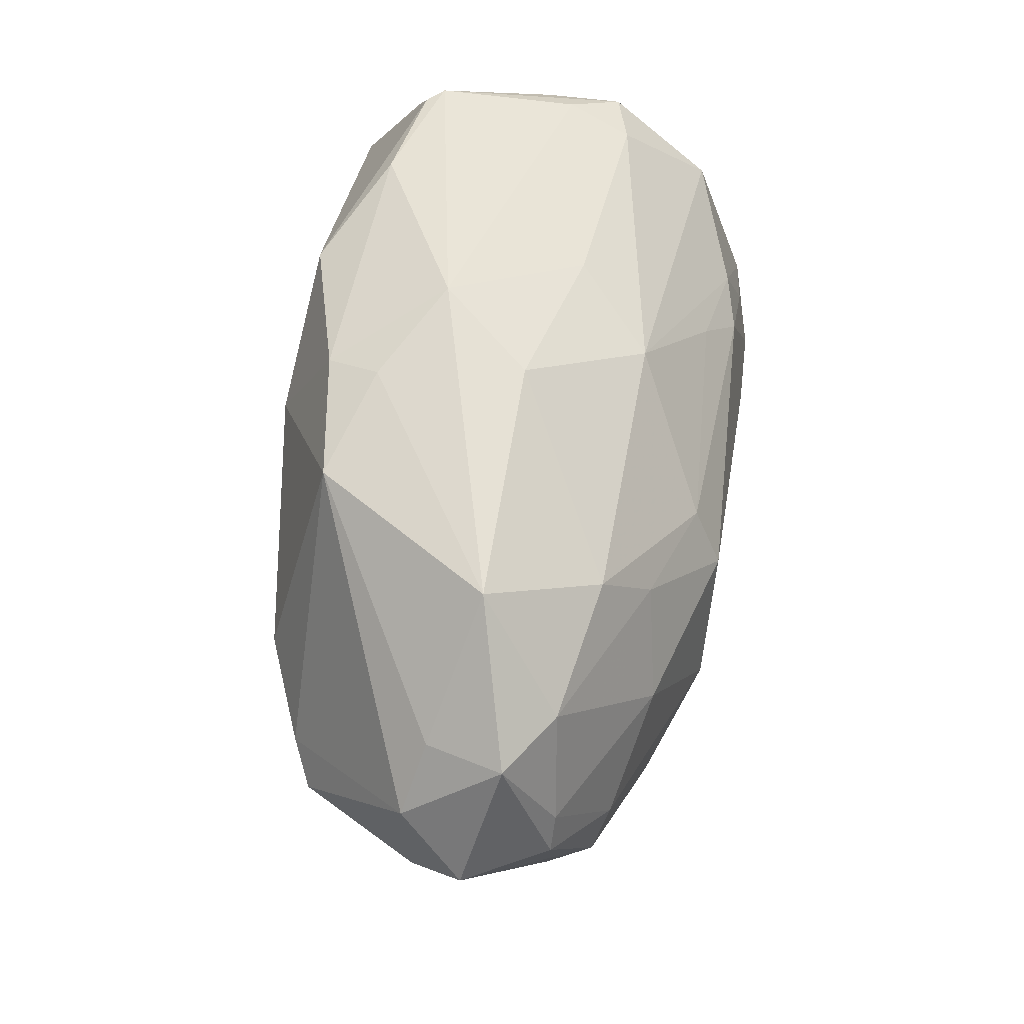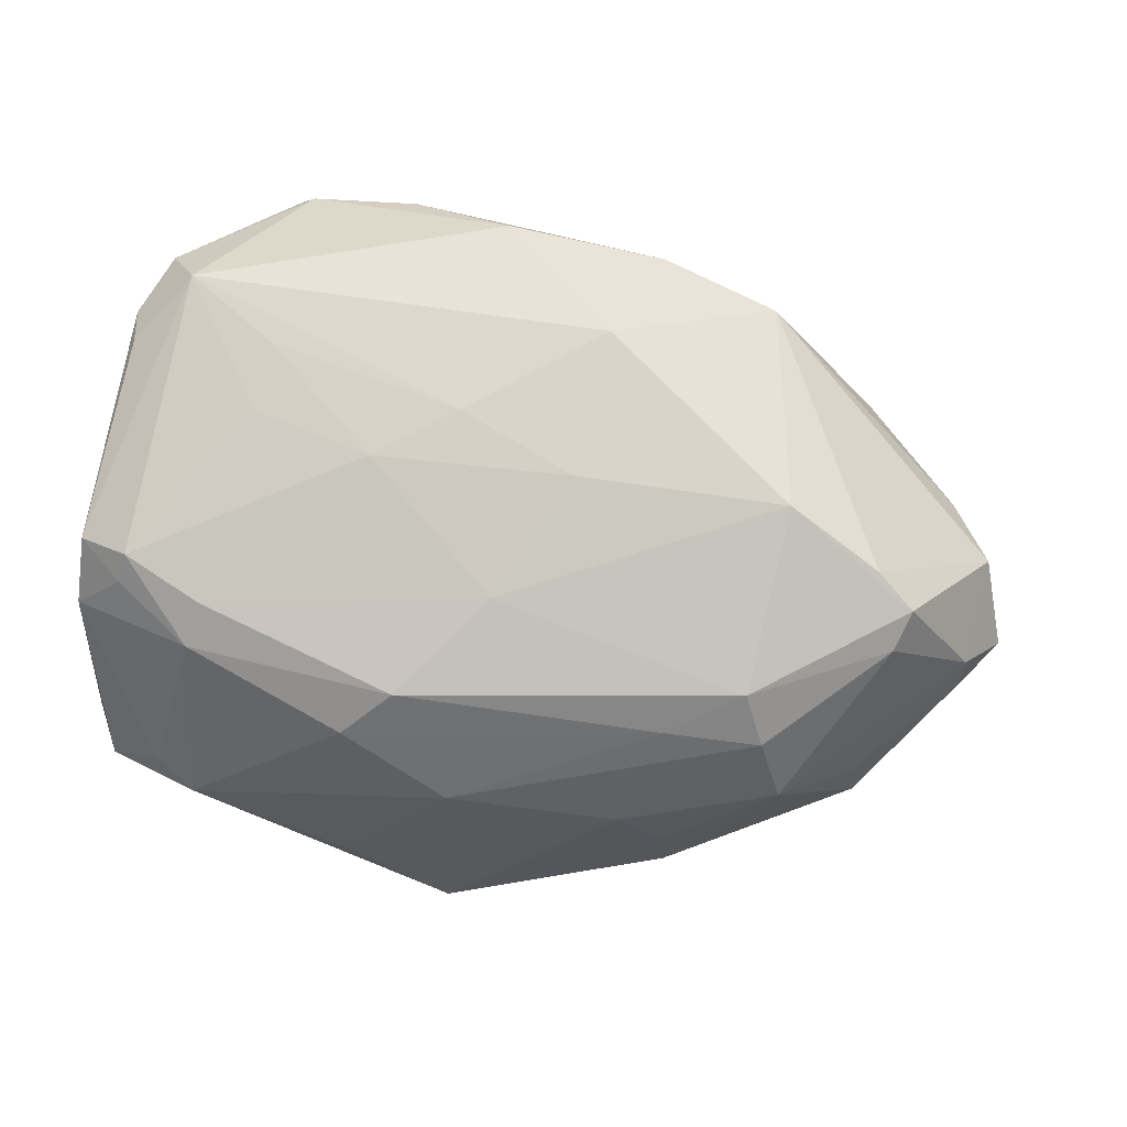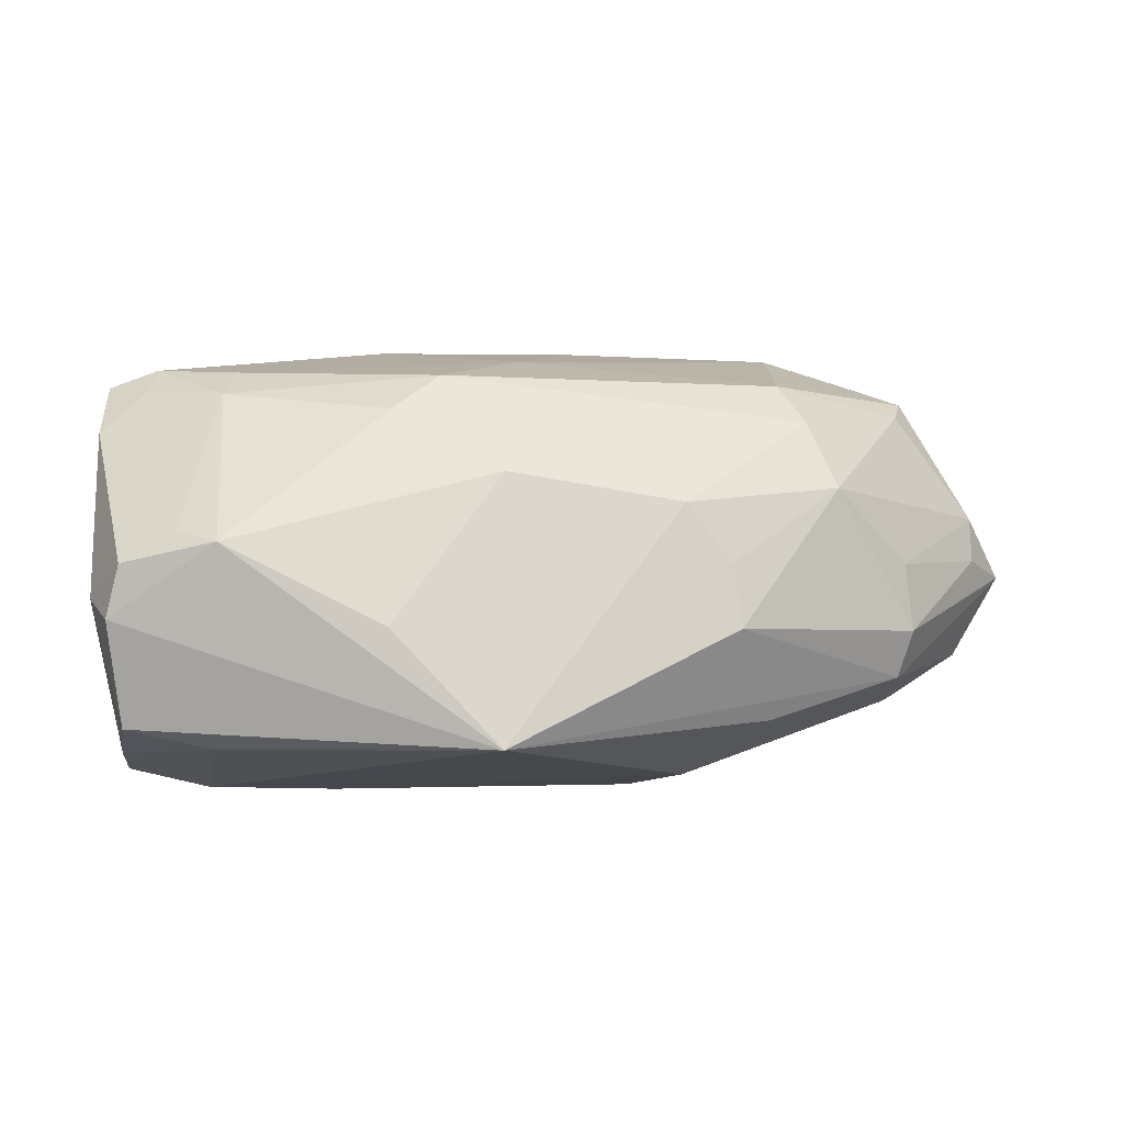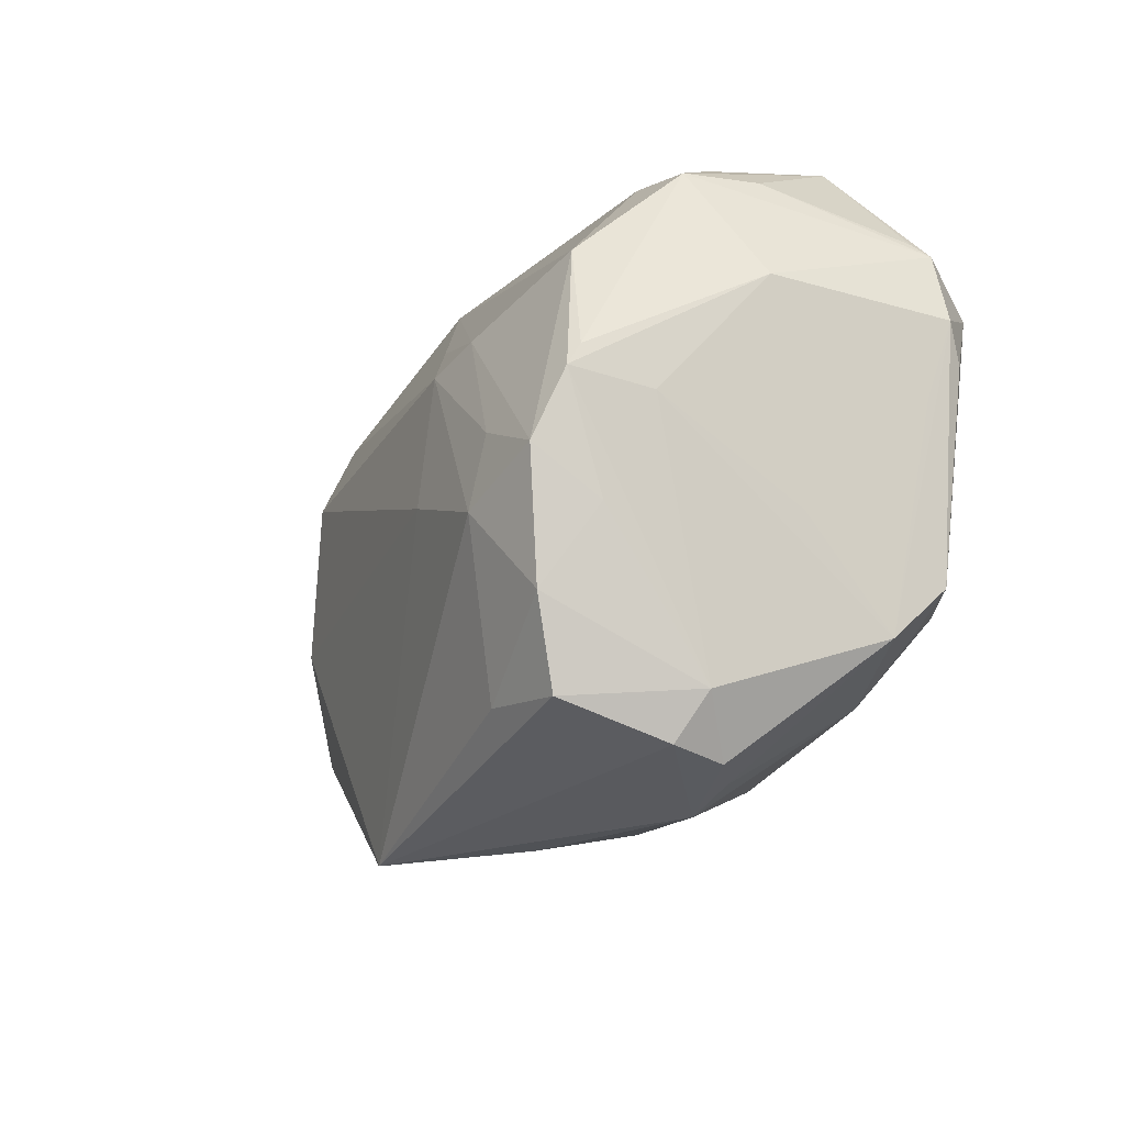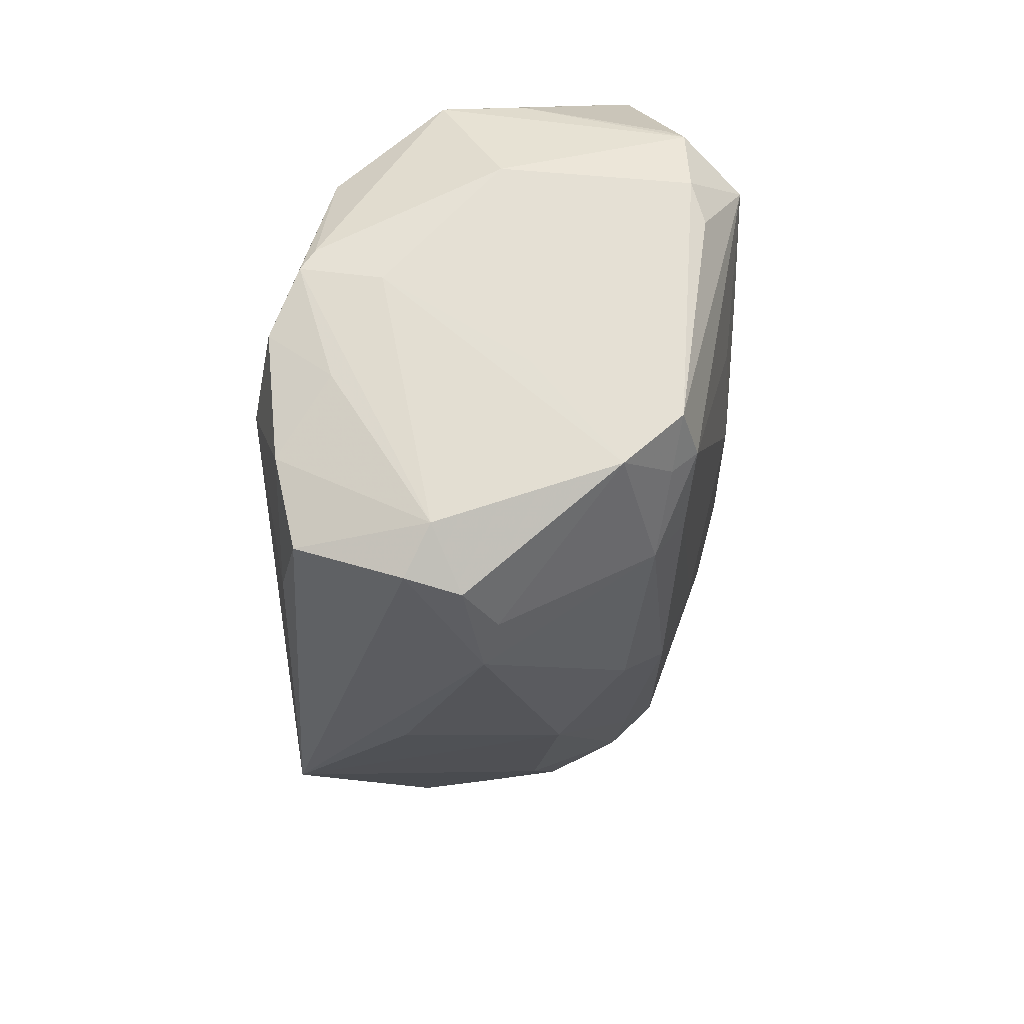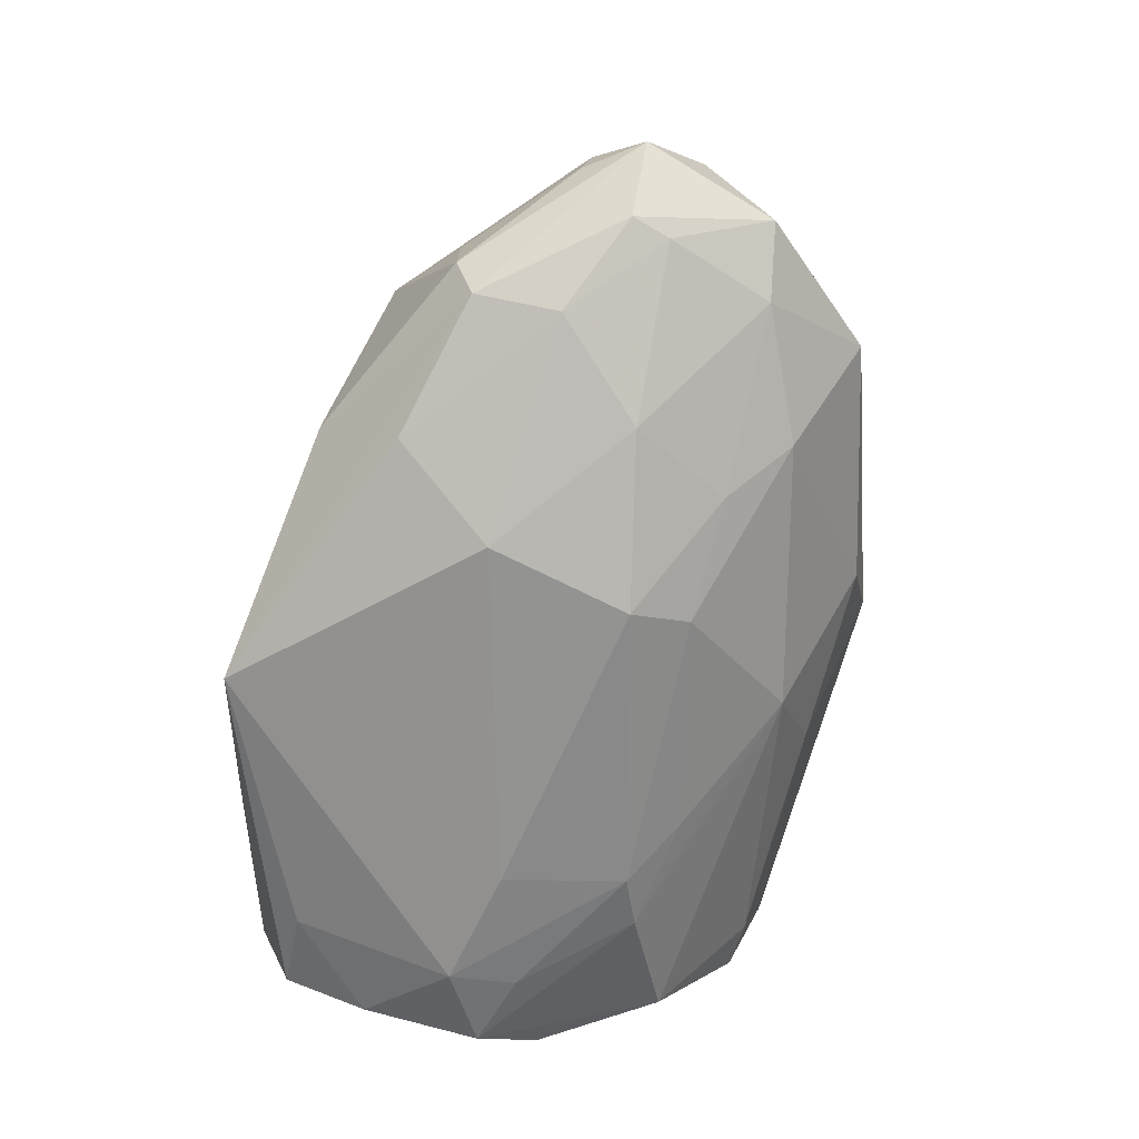
<metadata>
{"format":"obj","ext":"obj","renderer":"f3d","projection":"perspective","resolution":1024,"background":"white","views":[{"elev":51.3,"azim":98.1,"up":"+Y"},{"elev":70.0,"azim":10.2,"up":"+Z"},{"elev":-7.3,"azim":-3.1,"up":"+Z"},{"elev":-14.2,"azim":-113.2,"up":"+Y"},{"elev":-24.4,"azim":-89.4,"up":"+Y"},{"elev":-64.7,"azim":80.6,"up":"+Z"}]}
</metadata>
<code>
v 1.081 0.07302 0.06052
v 0.7348 -0.322 -0.03727
v 0.1735 0.364 0.1728
v 0.1878 0.1117 0.2757
v 0.1112 -0.3396 -0.00572
v 0.004153 -0.1403 0.1945
v 0.3478 -0.3848 -0.1177
v 0.04786 -0.2762 -0.2242
v 0.0113 0.07145 -0.2103
v 0.8671 -0.2673 0.05951
v 0.4974 -0.1413 0.2328
v 0.001222 -0.07511 0.02995
v 0.8442 0.02599 -0.2127
v 0.2173 0.1343 -0.2471
v 0.6818 -0.3249 0.03277
v 1.06 0.1528 -0.05549
v 0.9792 0.1597 -0.1081
v 0.4986 0.2687 -0.1552
v 0.1499 -0.2422 0.1686
v 0.05967 0.2943 -0.07189
v 0.03508 -0.1757 -0.2465
v 0.4247 0.06378 0.2834
v 0.1523 -0.2726 -0.2466
v 0.06946 0.1929 -0.1948
v 1.069 -0.06032 0.05464
v 0.1272 -0.07991 -0.283
v 0.2762 -0.03868 -0.284
v 0.8241 0.2154 -0.1413
v 0.4745 -0.3937 -0.252
v 0.02991 0.2332 0.2092
v 0.1609 -0.1977 0.2033
v 0.002464 0.06258 0.1812
v 0.7693 0.1421 -0.196
v 0.3292 -0.006296 0.2709
v 0.04023 0.2482 0.1905
v 1.032 0.1504 0.03658
v 0.9657 -0.2 -0.1006
v 0.001431 0.06267 -0.06424
v 0.05745 -0.1827 0.1841
v 0.3468 -0.306 0.1407
v 0.1136 0.328 -0.01403
v 0.01102 -0.08652 -0.1869
v 0.1198 0.003123 -0.2671
v 0.787 -0.2355 -0.2096
v 0.6441 0.05237 -0.275
v 0.2853 0.112 -0.2633
v 0.7695 0.2983 0.1983
v 0.1583 -0.3676 -0.02212
v 0.6971 -0.1182 -0.2681
v 1.037 0.03216 -0.1157
v 0.9526 -0.07672 -0.175
v 0.6243 0.3342 0.2171
v 0.4036 -0.2634 0.1892
v 0.04656 -0.3314 -0.04275
v 0.07385 0.1825 0.2754
v 0.9503 -0.1781 -0.1546
v 0.03189 -0.3178 -0.1044
v 0.5799 0.19 0.2927
v 0.001382 0.03044 -0.1332
v 0.1562 0.368 0.1519
v 0.8349 -0.2345 0.1436
v 0.6296 0.1267 -0.241
v 0.1837 0.02872 0.2626
v 0.008925 0.04667 -0.2263
v 0.003142 0.1527 0.2127
v 0.006399 -0.2648 -0.07551
v 0.9131 0.2907 -0.01341
v 0.02343 -0.03104 -0.2592
v 0.8073 -0.1934 0.1947
v 0.06772 0.3019 0.0225
v 0.3054 0.3662 0.1972
v 0.9584 -0.1969 -0.02041
v 0.5369 0.3881 0.08525
v 1.068 -0.07419 -6.546e-05
v 0.7187 -0.2435 0.1559
v 0.06363 -0.1572 0.2131
v 0.9685 -0.1031 0.175
v 0.9359 -0.02695 0.2235
v 0.6464 0.3463 0.1538
v 0.745 -0.3282 -0.1115
v 0.9826 -0.05916 0.1999
v 0.4341 0.3191 0.2677
v 0.8212 0.01779 0.2708
v 0.621 0.3489 -0.02021
v 1.055 -0.0139 -0.1127
v 1.115 -0.004925 -0.01303
v 0.4765 -0.3425 0.06361
v 0.5681 0.008504 0.2755
v 0.4103 0.324 -0.06597
v 0.1314 0.2993 -0.09152
v 0.3522 0.1668 -0.2268
v 0.001401 -0.1985 0.1291
v 0.01254 0.1062 0.2279
v 0.001611 0.1724 -0.002248
g foo
f 26 29 27
f 26 46 27
f 45 46 27
f 23 8 29
f 23 26 29
f 21 23 8
f 21 23 26
f 94 92 12
f 78 47 83
f 78 1 47
f 84 67 73
f 84 67 28
f 84 18 28
f 36 1 47
f 36 67 47
f 60 71 73
f 58 47 83
f 58 82 55
f 52 71 73
f 52 82 71
f 52 58 47
f 52 58 82
f 93 65 55
f 48 7 29
f 37 56 86
f 16 36 67
f 16 1 86
f 16 36 1
f 85 56 86
f 85 16 86
f 85 16 50
f 33 45 13
f 89 84 18
f 89 84 73
f 62 45 46
f 62 18 28
f 62 33 28
f 62 33 45
f 68 21 26
f 68 21 42
f 90 24 20
f 90 24 18
f 90 89 18
f 91 62 46
f 91 62 18
f 38 94 12
f 32 92 65
f 32 94 65
f 32 94 92
f 25 1 86
f 70 60 20
f 3 60 71
f 3 82 55
f 3 82 71
f 22 58 55
f 79 52 73
f 79 52 47
f 79 67 73
f 79 67 47
f 19 48 40
f 19 53 40
f 69 11 83
f 69 11 53
f 87 7 29
f 87 15 29
f 87 48 7
f 87 48 40
f 80 15 29
f 80 37 10
f 80 56 29
f 80 37 56
f 17 67 28
f 17 16 67
f 17 33 28
f 17 33 13
f 17 50 13
f 17 16 50
f 49 45 13
f 49 29 27
f 49 45 27
f 14 68 24
f 14 91 46
f 14 24 18
f 14 91 18
f 64 68 24
f 64 68 42
f 41 60 20
f 41 90 20
f 41 60 73
f 41 89 73
f 41 90 89
f 72 37 10
f 72 25 10
f 30 65 55
f 30 3 55
f 30 3 60
f 30 94 65
f 30 94 20
f 30 70 20
f 4 22 55
f 4 22 34
f 66 54 92
f 66 21 8
f 66 64 42
f 66 21 42
f 5 19 92
f 5 54 92
f 5 19 48
f 5 54 48
f 88 11 83
f 88 11 34
f 88 22 34
f 88 58 83
f 88 22 58
f 81 78 83
f 81 69 83
f 81 78 1
f 81 25 1
f 75 69 53
f 75 53 40
f 75 87 40
f 2 15 10
f 2 80 10
f 2 80 15
f 51 49 13
f 51 85 56
f 51 50 13
f 51 85 50
f 44 56 29
f 44 49 29
f 44 51 56
f 44 51 49
f 43 14 46
f 43 14 68
f 43 26 46
f 43 68 26
f 9 24 20
f 9 64 24
f 9 94 20
f 9 64 94
f 59 38 94
f 59 64 94
f 59 66 64
f 59 38 12
f 59 92 12
f 59 66 92
f 74 72 37
f 74 72 25
f 74 37 86
f 74 25 86
f 35 70 60
f 35 30 60
f 35 30 70
f 31 19 53
f 31 76 19
f 31 11 53
f 31 11 34
f 31 76 34
f 63 76 55
f 63 76 34
f 63 4 55
f 63 4 34
f 39 19 92
f 39 76 19
f 6 92 65
f 6 93 65
f 6 39 92
f 6 39 76
f 6 93 55
f 6 76 55
f 57 66 8
f 57 66 54
f 57 8 29
f 57 48 29
f 57 54 48
f 61 75 69
f 61 15 10
f 61 87 15
f 61 75 87
f 77 81 69
f 77 61 69
f 77 61 10
f 77 25 10
f 77 81 25
g

</code>
